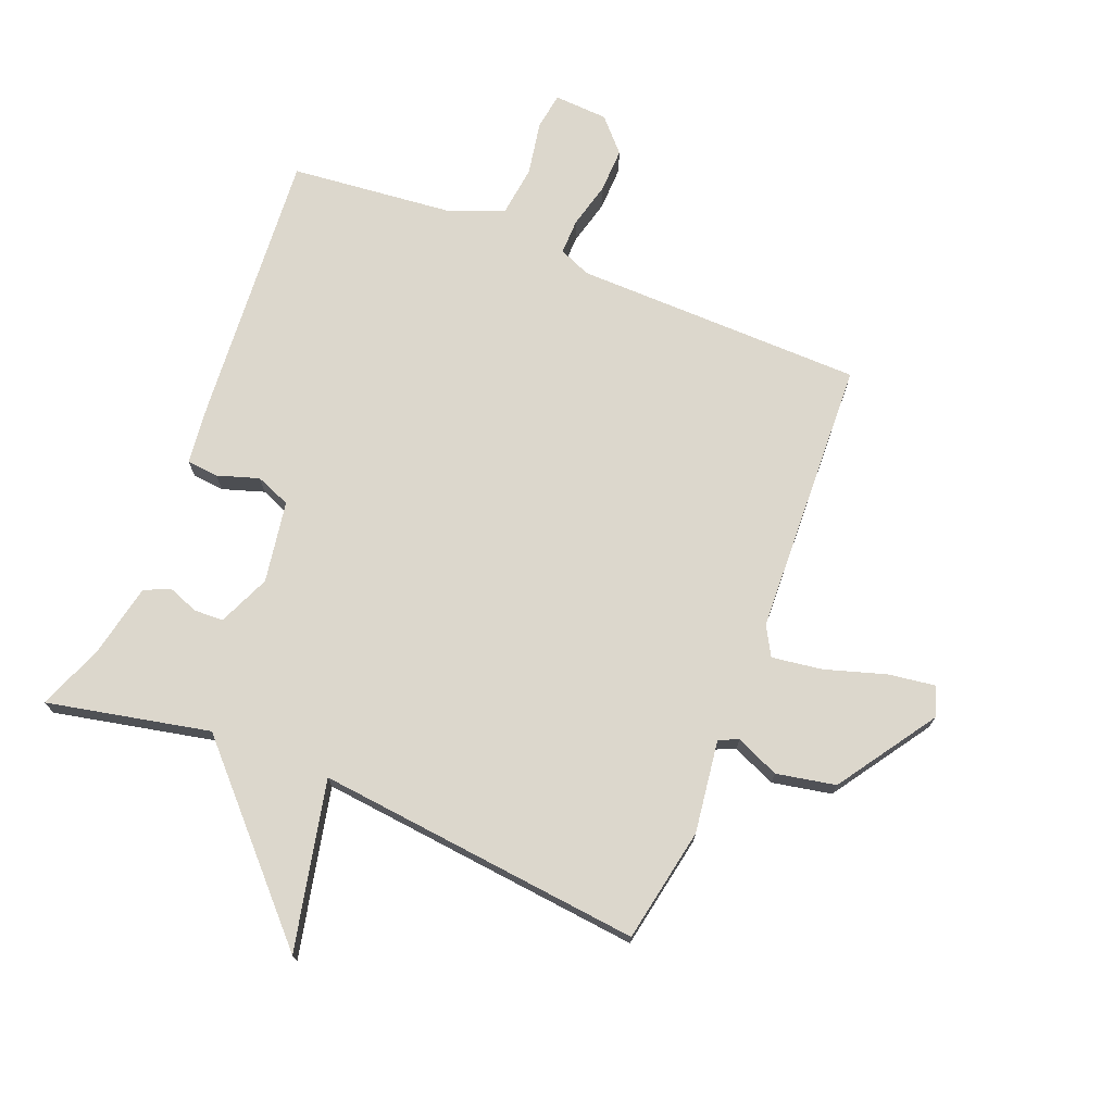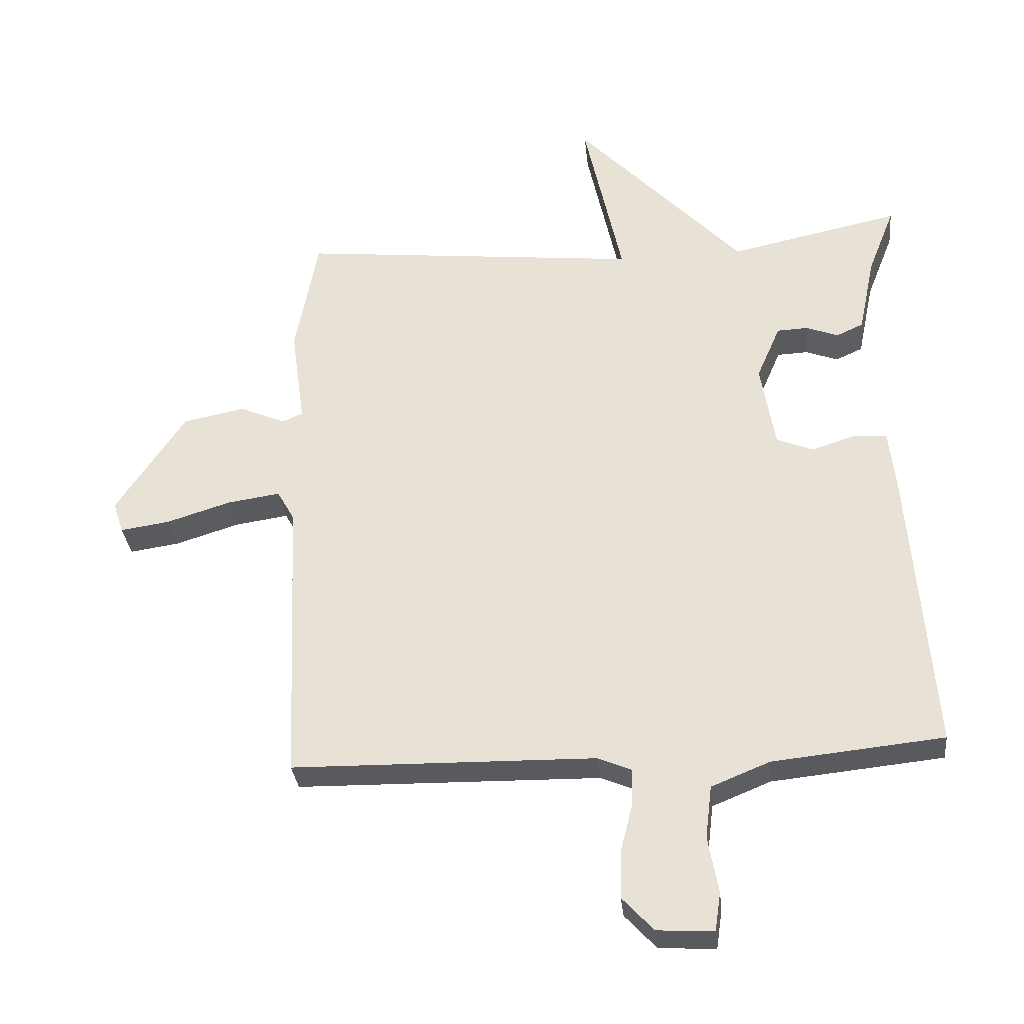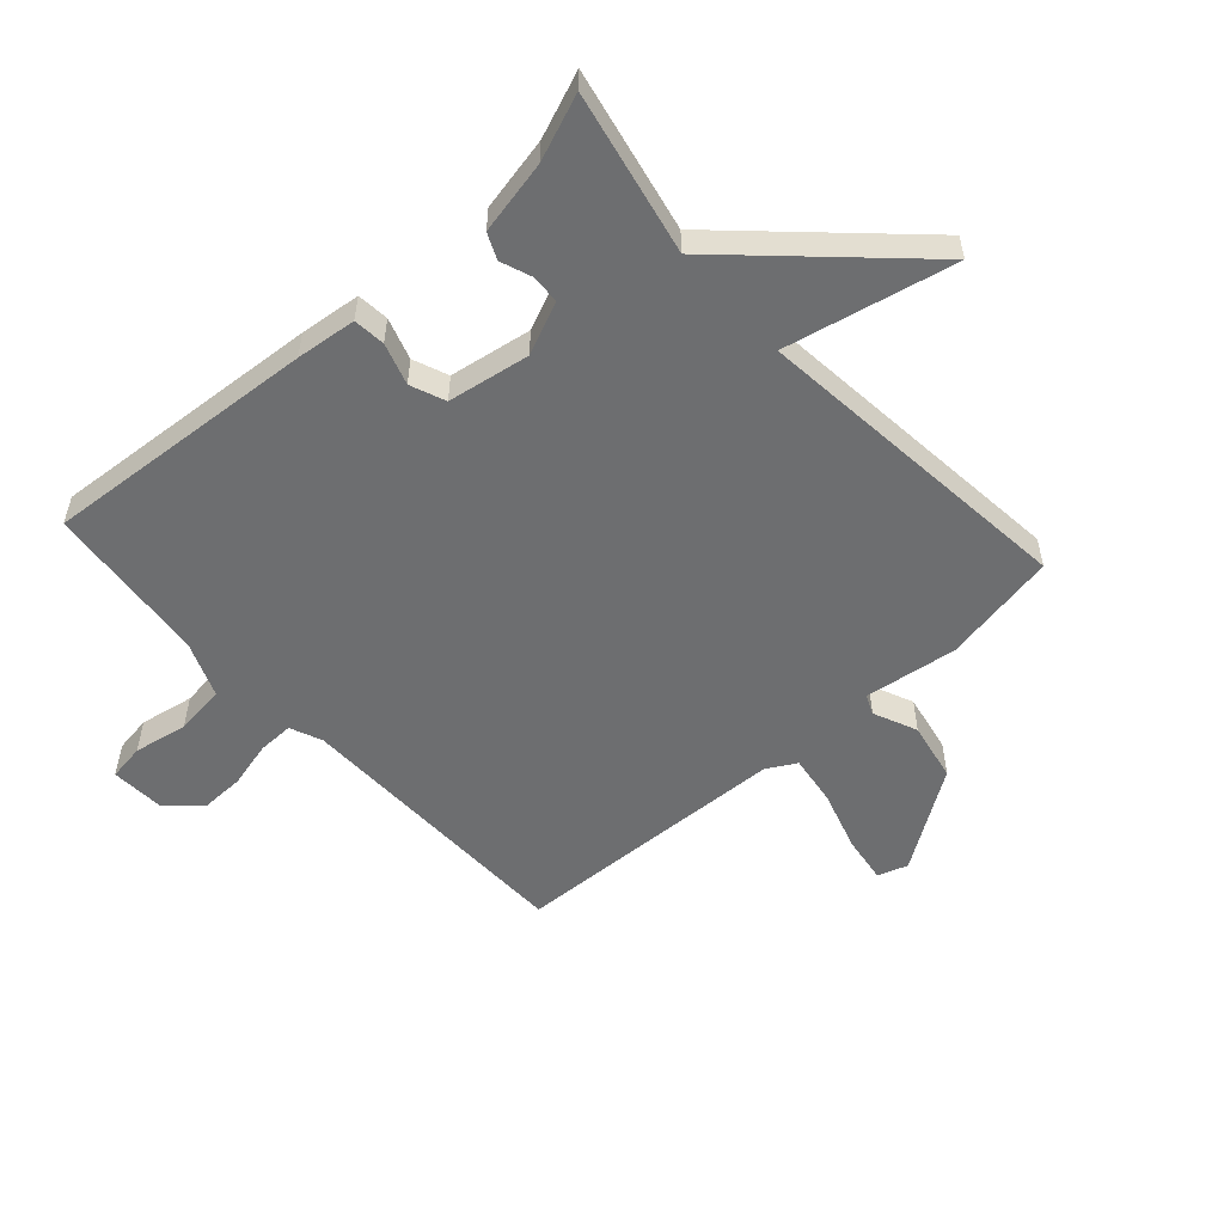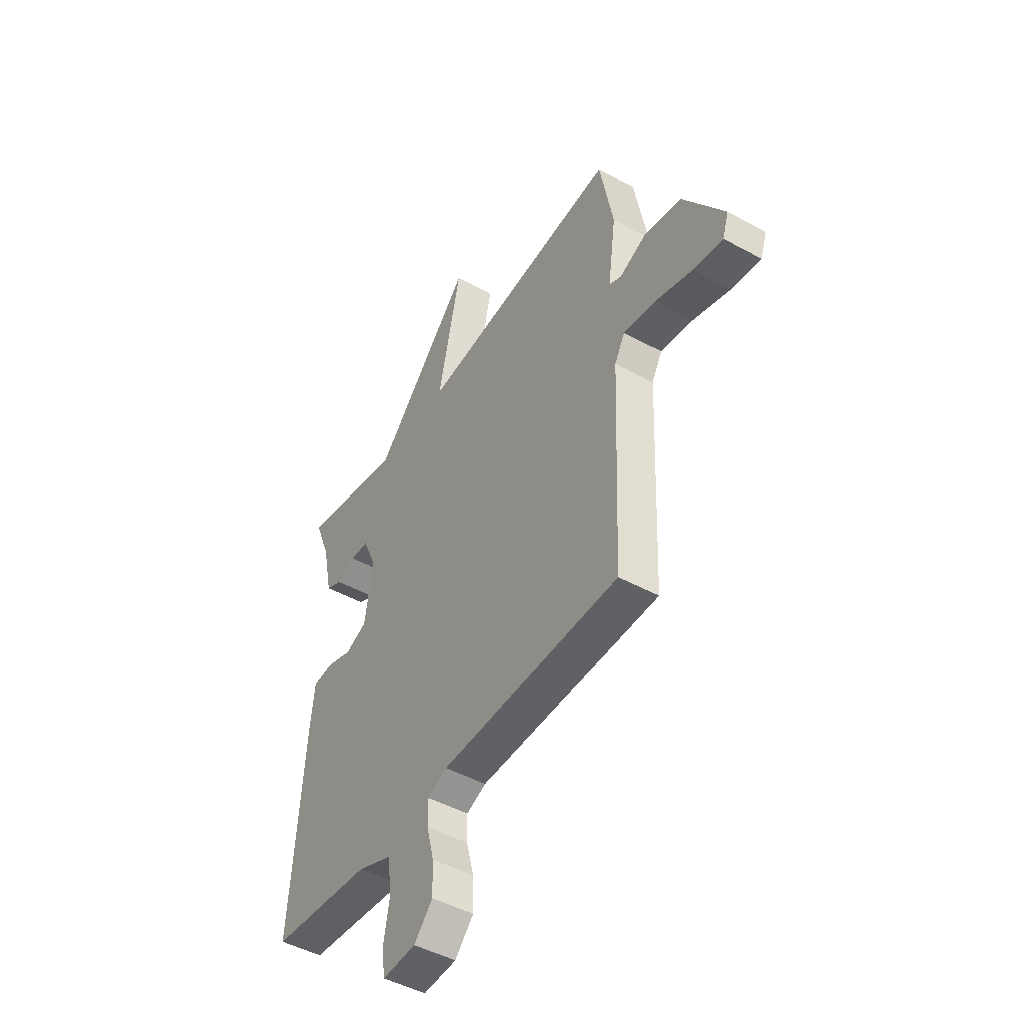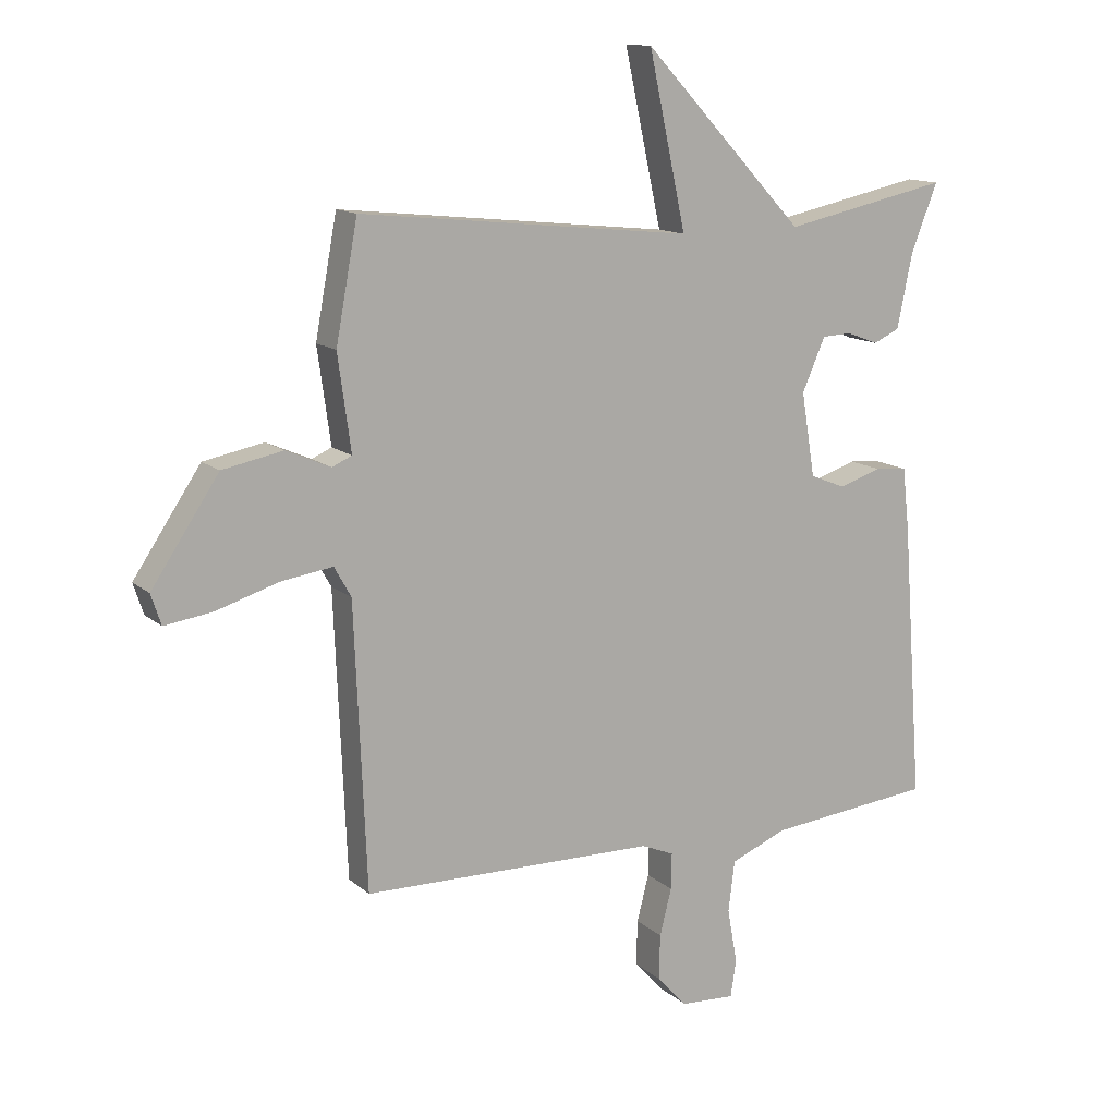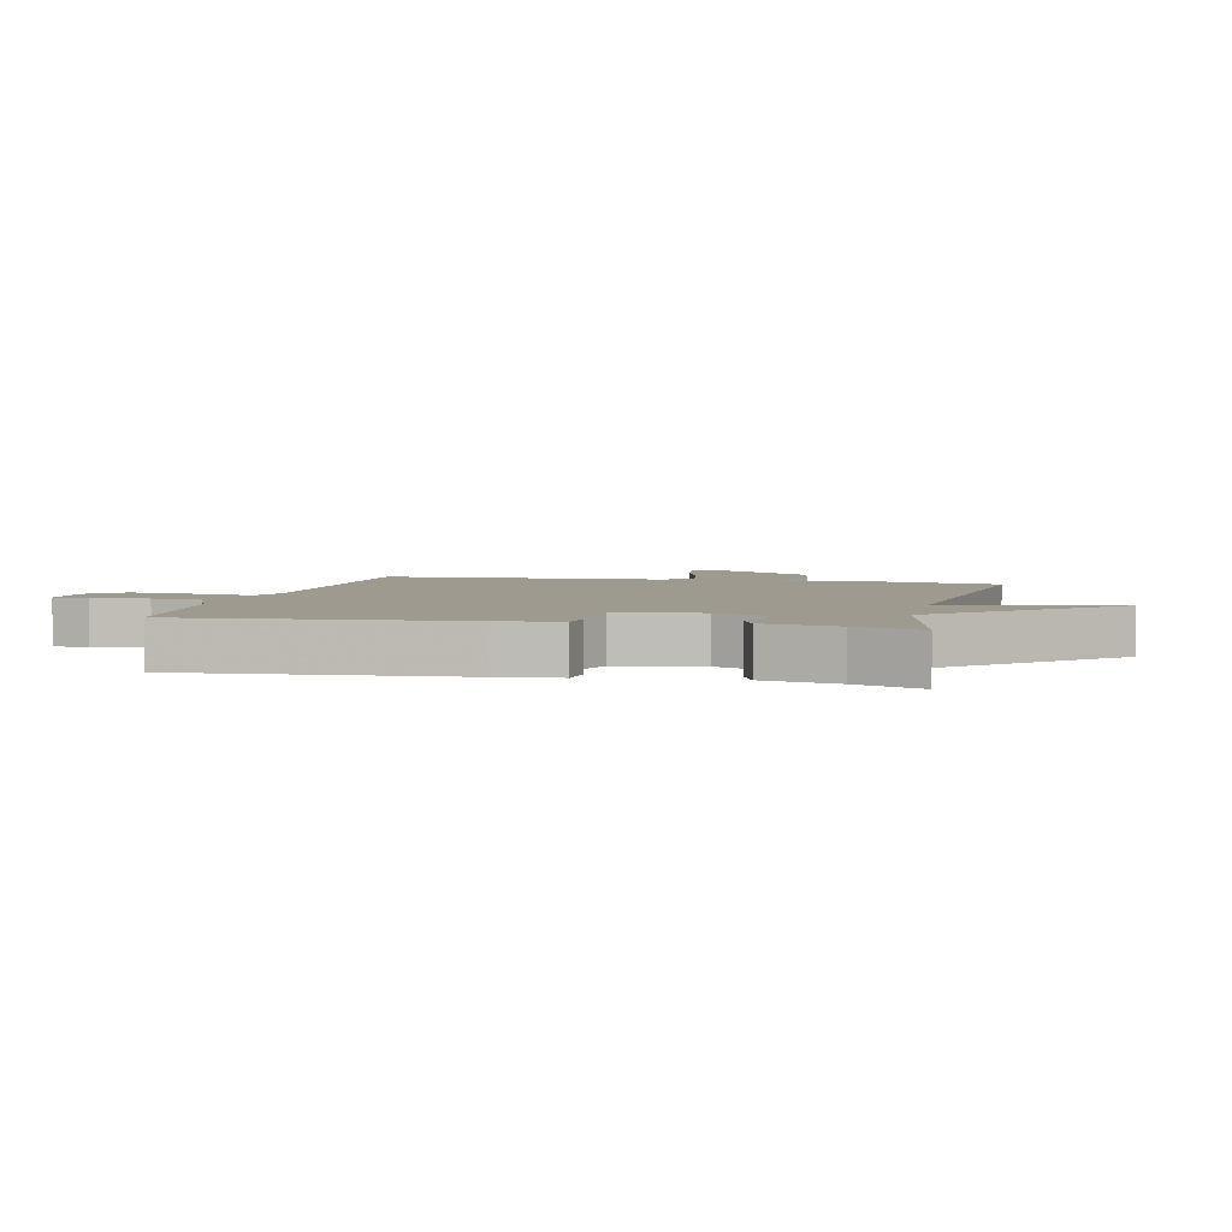
<metadata>
{"format":"obj","ext":"obj","renderer":"f3d","projection":"perspective","resolution":1024,"background":"white","views":[{"elev":73.0,"azim":21.8,"up":"+Y"},{"elev":-31.8,"azim":-174.0,"up":"+Z"},{"elev":-54.2,"azim":-48.0,"up":"+Y"},{"elev":-47.0,"azim":58.0,"up":"+Z"},{"elev":13.3,"azim":150.8,"up":"+Z"},{"elev":3.9,"azim":-77.0,"up":"+Y"}]}
</metadata>
<code>
v 0.5 0.07 0.5
v 0.535 0.07 0.312
v 0.514 0.07 0.16
v 0.546 0.07 0.146
v 0.617 0.07 0.177
v 0.714 0.07 0.158
v 0.822 0.07 -0.003
v 0.806 0.07 -0.052
v 0.729 0.07 -0.041
v 0.629 0.07 -0.01
v 0.546 0.07 0.002
v 0.519 0.07 -0.046
v 0.5 0.07 -0.5
v 0.027 0.07 -0.508
v -0.025 0.07 -0.53
v -0.024 0.07 -0.588
v -0.005 0.07 -0.663
v -0.003 0.07 -0.736
v -0.052 0.07 -0.789
v -0.14 0.07 -0.794
v -0.149 0.07 -0.734
v -0.133 0.07 -0.646
v -0.143 0.07 -0.564
v -0.234 0.07 -0.527
v -0.5 0.07 -0.5
v -0.466 0.07 -0.053
v -0.455 0.07 0.046
v -0.403 0.07 0.051
v -0.335 0.07 0.029
v -0.278 0.07 0.052
v -0.256 0.07 0.186
v -0.293 0.07 0.271
v -0.341 0.07 0.273
v -0.391 0.07 0.254
v -0.433 0.07 0.273
v -0.458 0.07 0.393
v -0.5 0.07 0.5
v -0.234 0.07 0.444
v 0.026 0.07 0.72
v -0.034 0.07 0.444
v 0.5 0 0.5
v 0.535 0 0.312
v 0.514 0 0.16
v 0.546 0 0.146
v 0.617 0 0.177
v 0.714 0 0.158
v 0.822 0 -0.003
v 0.806 0 -0.052
v 0.729 0 -0.041
v 0.629 0 -0.01
v 0.546 0 0.002
v 0.519 0 -0.046
v 0.5 0 -0.5
v 0.027 0 -0.508
v -0.025 0 -0.53
v -0.024 0 -0.588
v -0.005 0 -0.663
v -0.003 0 -0.736
v -0.052 0 -0.789
v -0.14 0 -0.794
v -0.149 0 -0.734
v -0.133 0 -0.646
v -0.143 0 -0.564
v -0.234 0 -0.527
v -0.5 0 -0.5
v -0.466 0 -0.053
v -0.455 0 0.046
v -0.403 0 0.051
v -0.335 0 0.029
v -0.278 0 0.052
v -0.256 0 0.186
v -0.293 0 0.271
v -0.341 0 0.273
v -0.391 0 0.254
v -0.433 0 0.273
v -0.458 0 0.393
v -0.5 0 0.5
v -0.234 0 0.444
v 0.026 0 0.72
v -0.034 0 0.444
f 38 39 40
f 36 37 38
f 36 38 40
f 35 36 40
f 34 35 40
f 33 34 40
f 40 1 2
f 33 40 2
f 32 33 2
f 27 28 29
f 26 27 29
f 25 26 29
f 24 25 29
f 23 24 29 30
f 20 21 22
f 19 20 22
f 18 19 22
f 17 18 22
f 16 17 22
f 15 16 22 23
f 23 30 31
f 15 23 31
f 14 15 31
f 8 9 10
f 7 8 10
f 6 7 10
f 5 6 10
f 4 5 10
f 3 4 10 11
f 31 32 2 3
f 14 31 3
f 13 14 3
f 12 13 3
f 3 11 12
f 80 79 78
f 78 77 76
f 80 78 76
f 80 76 75
f 80 75 74
f 80 74 73
f 42 41 80
f 42 80 73
f 42 73 72
f 69 68 67
f 69 67 66
f 69 66 65
f 69 65 64
f 70 69 64 63
f 62 61 60
f 62 60 59
f 62 59 58
f 62 58 57
f 62 57 56
f 63 62 56 55
f 71 70 63
f 71 63 55
f 71 55 54
f 50 49 48
f 50 48 47
f 50 47 46
f 50 46 45
f 50 45 44
f 51 50 44 43
f 43 42 72 71
f 43 71 54
f 43 54 53
f 43 53 52
f 52 51 43
f 1 41 42 2
f 2 42 43 3
f 3 43 44 4
f 4 44 45 5
f 5 45 46 6
f 6 46 47 7
f 7 47 48 8
f 8 48 49 9
f 9 49 50 10
f 10 50 51 11
f 11 51 52 12
f 12 52 53 13
f 13 53 54 14
f 14 54 55 15
f 15 55 56 16
f 16 56 57 17
f 17 57 58 18
f 18 58 59 19
f 19 59 60 20
f 20 60 61 21
f 21 61 62 22
f 22 62 63 23
f 23 63 64 24
f 24 64 65 25
f 25 65 66 26
f 26 66 67 27
f 27 67 68 28
f 28 68 69 29
f 29 69 70 30
f 30 70 71 31
f 31 71 72 32
f 32 72 73 33
f 33 73 74 34
f 34 74 75 35
f 35 75 76 36
f 36 76 77 37
f 37 77 78 38
f 38 78 79 39
f 39 79 80 40
f 40 80 41 1

</code>
